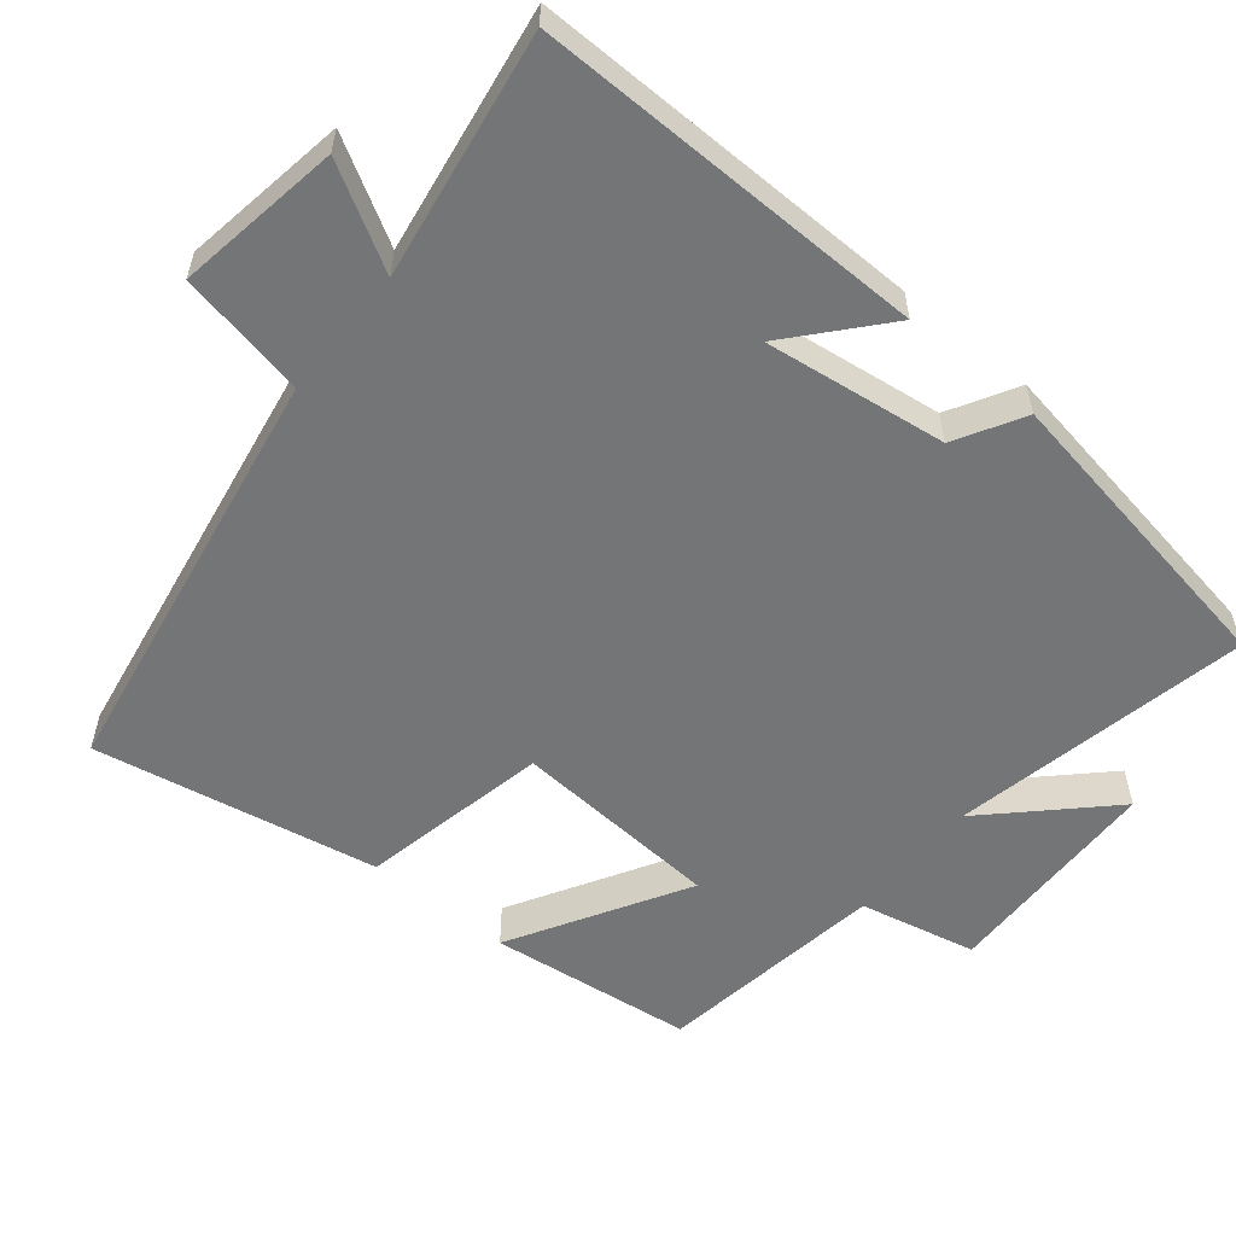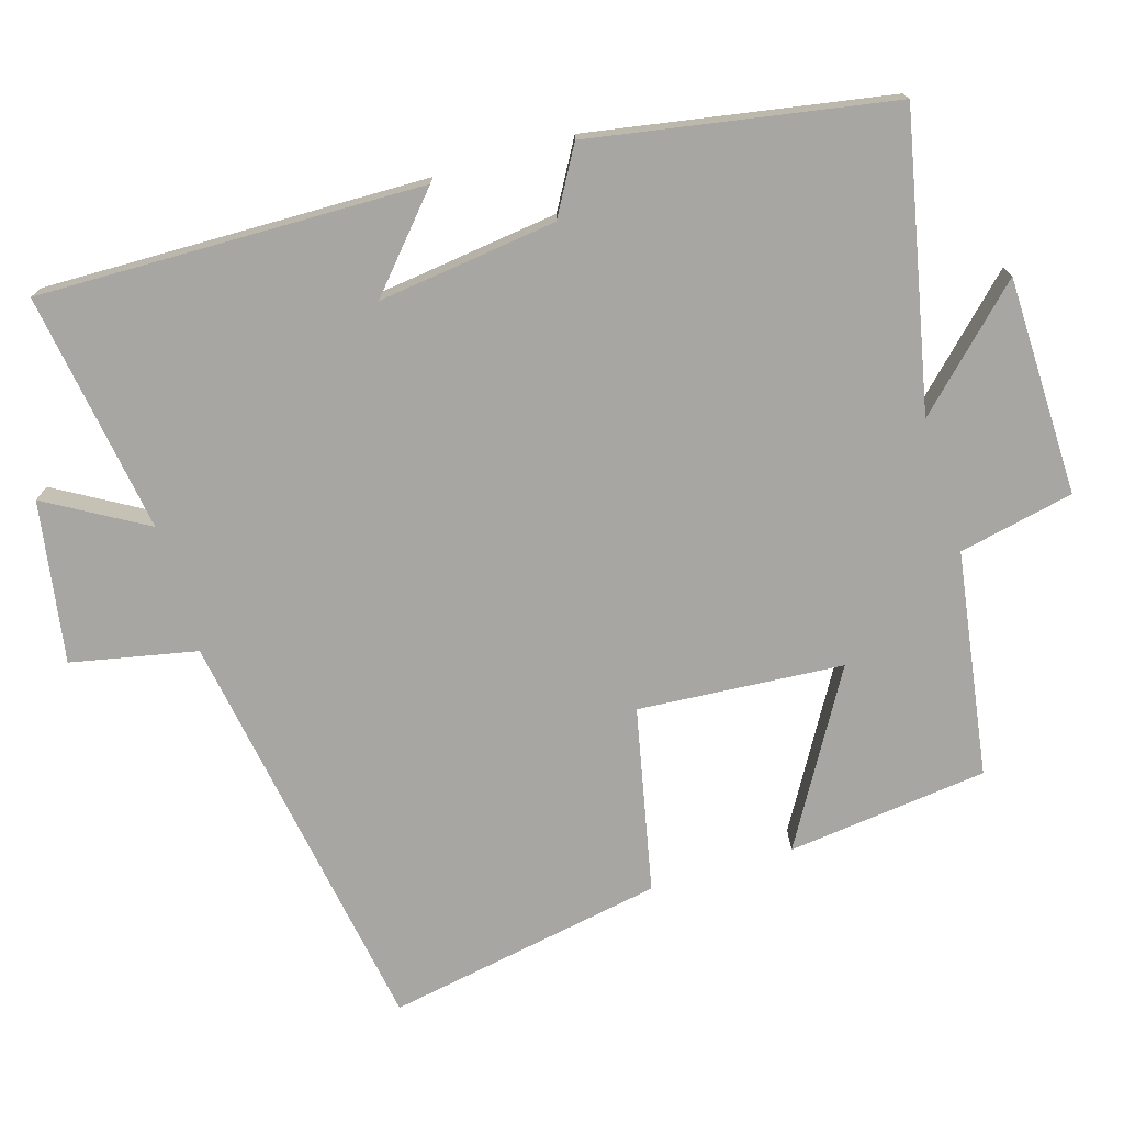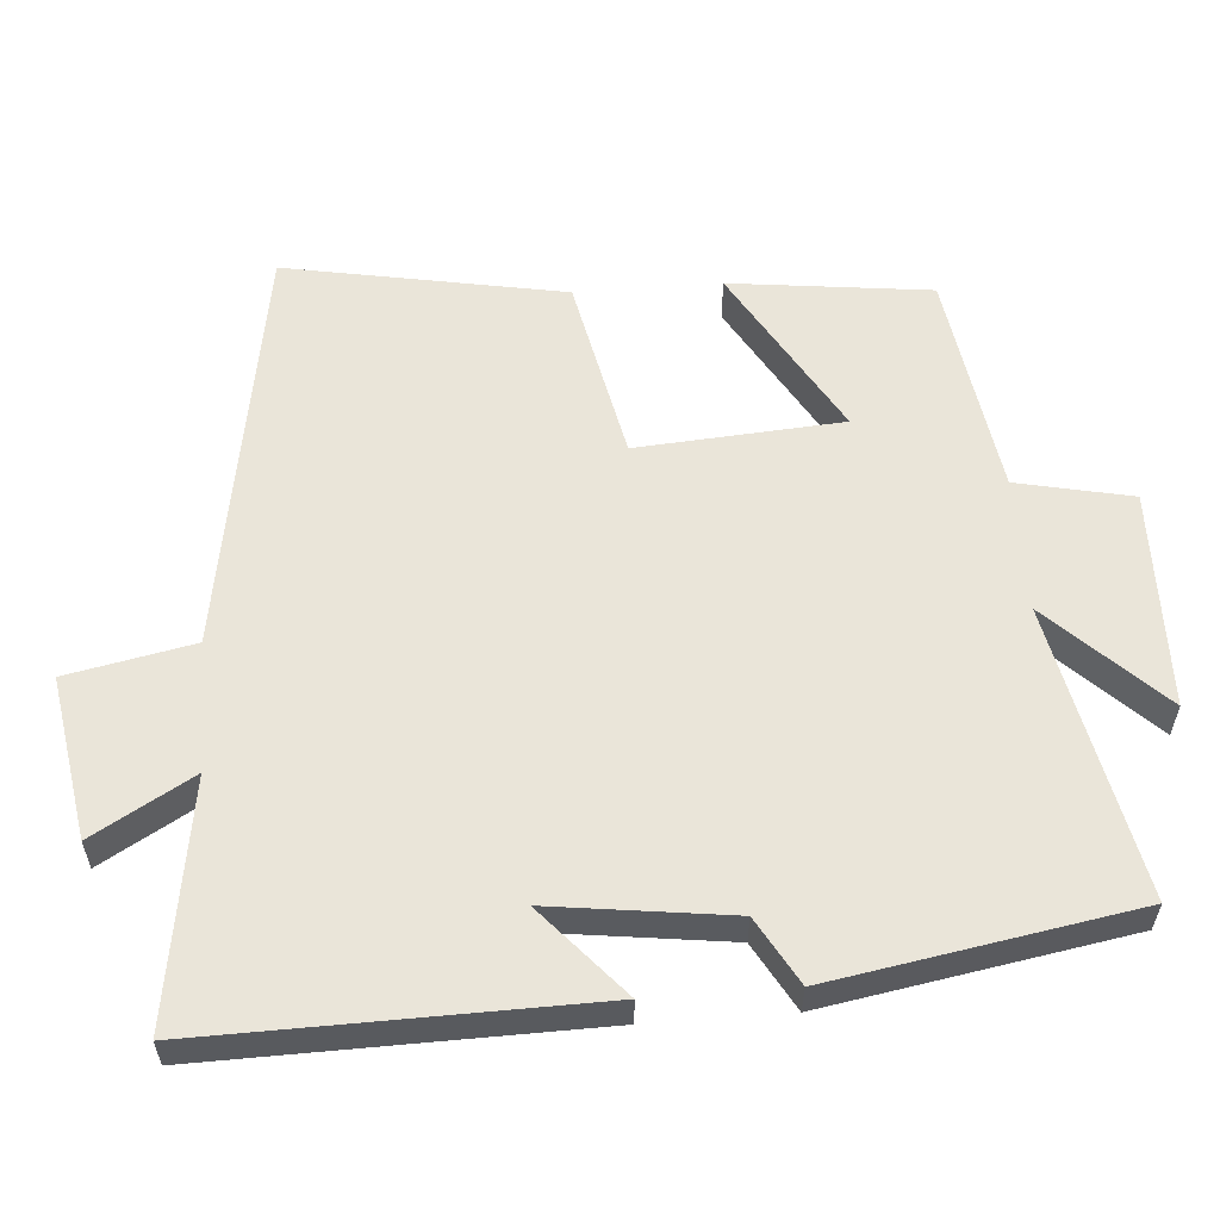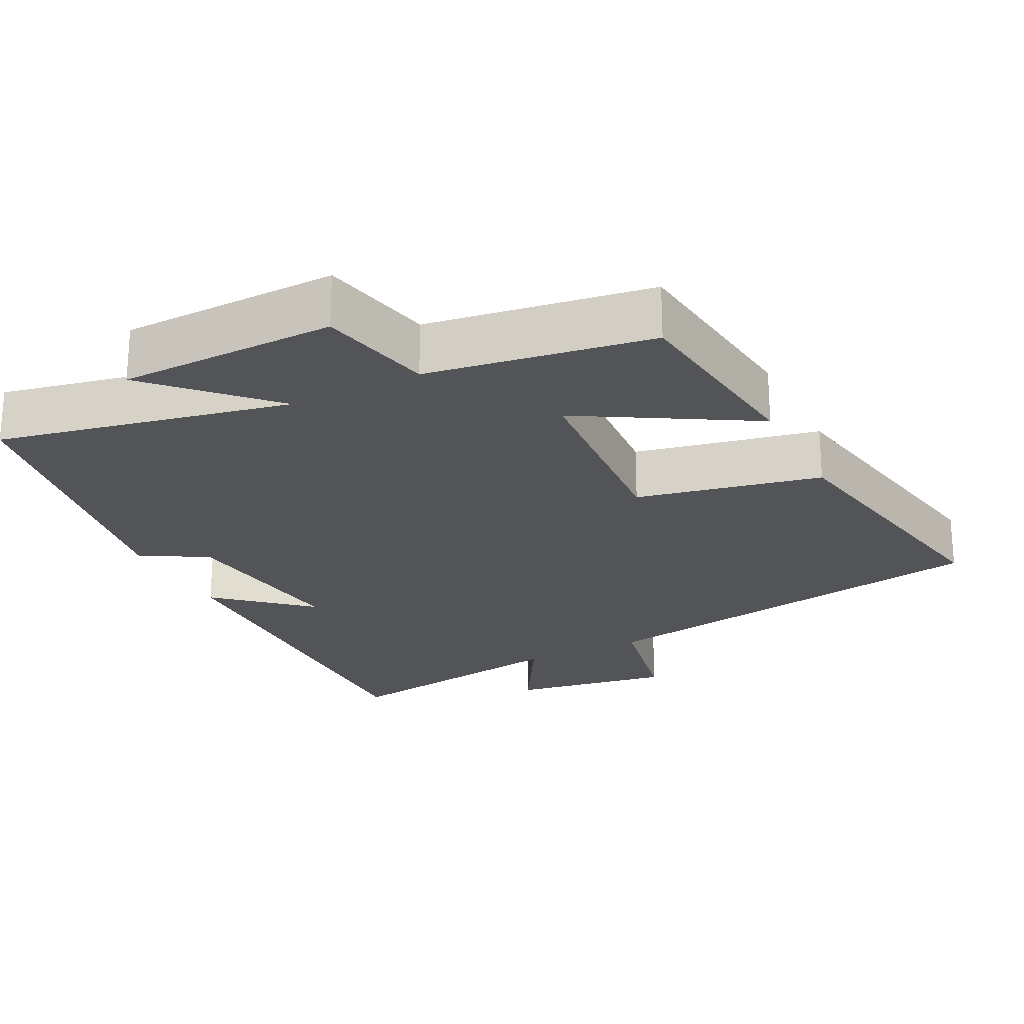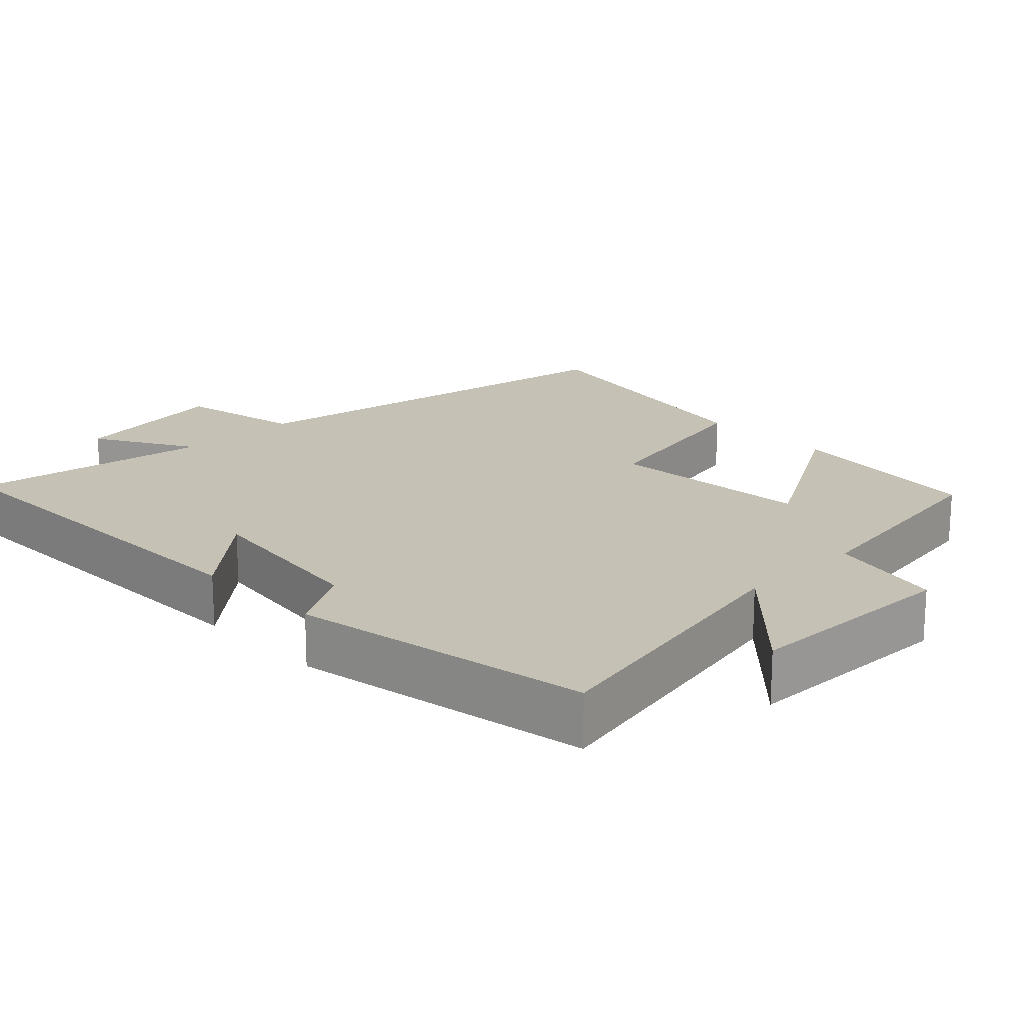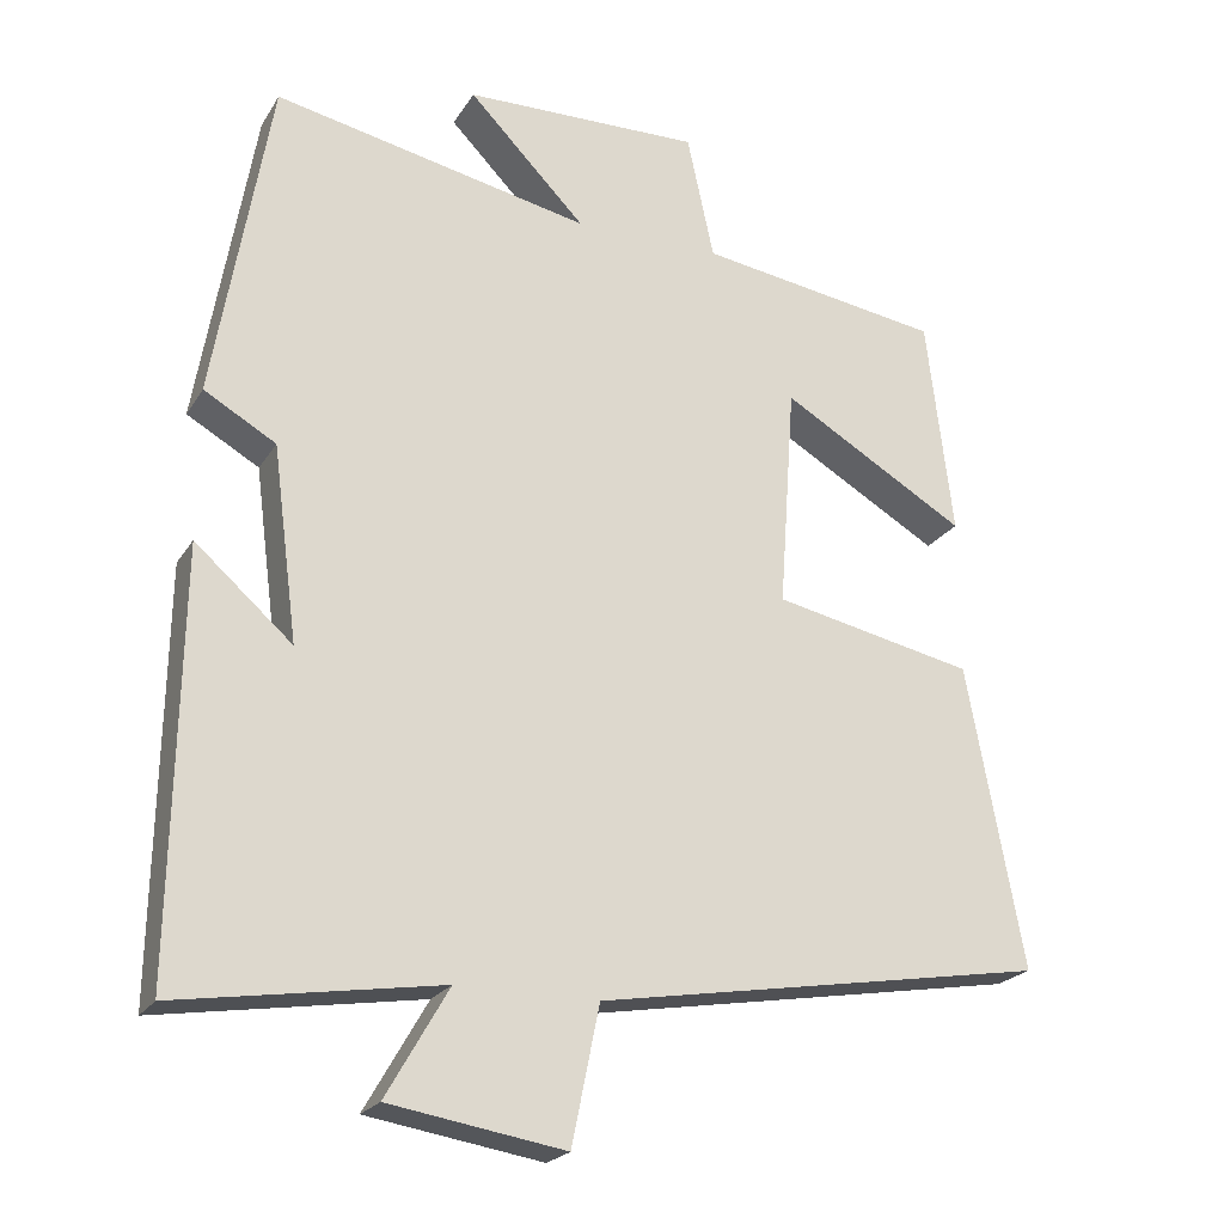
<metadata>
{"format":"obj","ext":"obj","renderer":"f3d","projection":"perspective","resolution":1024,"background":"white","views":[{"elev":-56.5,"azim":-129.1,"up":"+Y"},{"elev":-74.0,"azim":-73.3,"up":"+Y"},{"elev":57.9,"azim":-94.4,"up":"+Y"},{"elev":-23.5,"azim":26.8,"up":"+Y"},{"elev":18.8,"azim":-44.2,"up":"+Y"},{"elev":-22.3,"azim":-23.8,"up":"+Z"}]}
</metadata>
<code>
v -0.509 0.07 -0.552
v -0.5 0.07 -0.021
v -0.377 0.07 -0.129
v -0.409 0.07 0.117
v -0.5 0.07 0.169
v -0.429 0.07 0.583
v -0.028 0.07 0.5
v -0.176 0.07 0.652
v 0.124 0.07 0.658
v 0.158 0.07 0.5
v 0.467 0.07 0.453
v 0.5 0.07 0.177
v 0.266 0.07 0.314
v 0.246 0.07 0.032
v 0.5 0.07 -0.021
v 0.571 0.07 -0.404
v 0.001 0.07 -0.5
v -0.034 0.07 -0.673
v -0.256 0.07 -0.637
v -0.177 0.07 -0.5
v -0.509 0 -0.552
v -0.5 0 -0.021
v -0.377 0 -0.129
v -0.409 0 0.117
v -0.5 0 0.169
v -0.429 0 0.583
v -0.028 0 0.5
v -0.176 0 0.652
v 0.124 0 0.658
v 0.158 0 0.5
v 0.467 0 0.453
v 0.5 0 0.177
v 0.266 0 0.314
v 0.246 0 0.032
v 0.5 0 -0.021
v 0.571 0 -0.404
v 0.001 0 -0.5
v -0.034 0 -0.673
v -0.256 0 -0.637
v -0.177 0 -0.5
f 17 18 19 20
f 15 16 17 20
f 14 15 20 1
f 13 14 1
f 10 11 12 13
f 10 13 1
f 7 8 9 10
f 7 10 1
f 4 5 6 7
f 3 4 7
f 3 7 1
f 1 2 3
f 40 39 38 37
f 40 37 36 35
f 21 40 35 34
f 21 34 33
f 33 32 31 30
f 21 33 30
f 30 29 28 27
f 21 30 27
f 27 26 25 24
f 27 24 23
f 21 27 23
f 23 22 21
f 1 21 22 2
f 2 22 23 3
f 3 23 24 4
f 4 24 25 5
f 5 25 26 6
f 6 26 27 7
f 7 27 28 8
f 8 28 29 9
f 9 29 30 10
f 10 30 31 11
f 11 31 32 12
f 12 32 33 13
f 13 33 34 14
f 14 34 35 15
f 15 35 36 16
f 16 36 37 17
f 17 37 38 18
f 18 38 39 19
f 19 39 40 20
f 20 40 21 1

</code>
